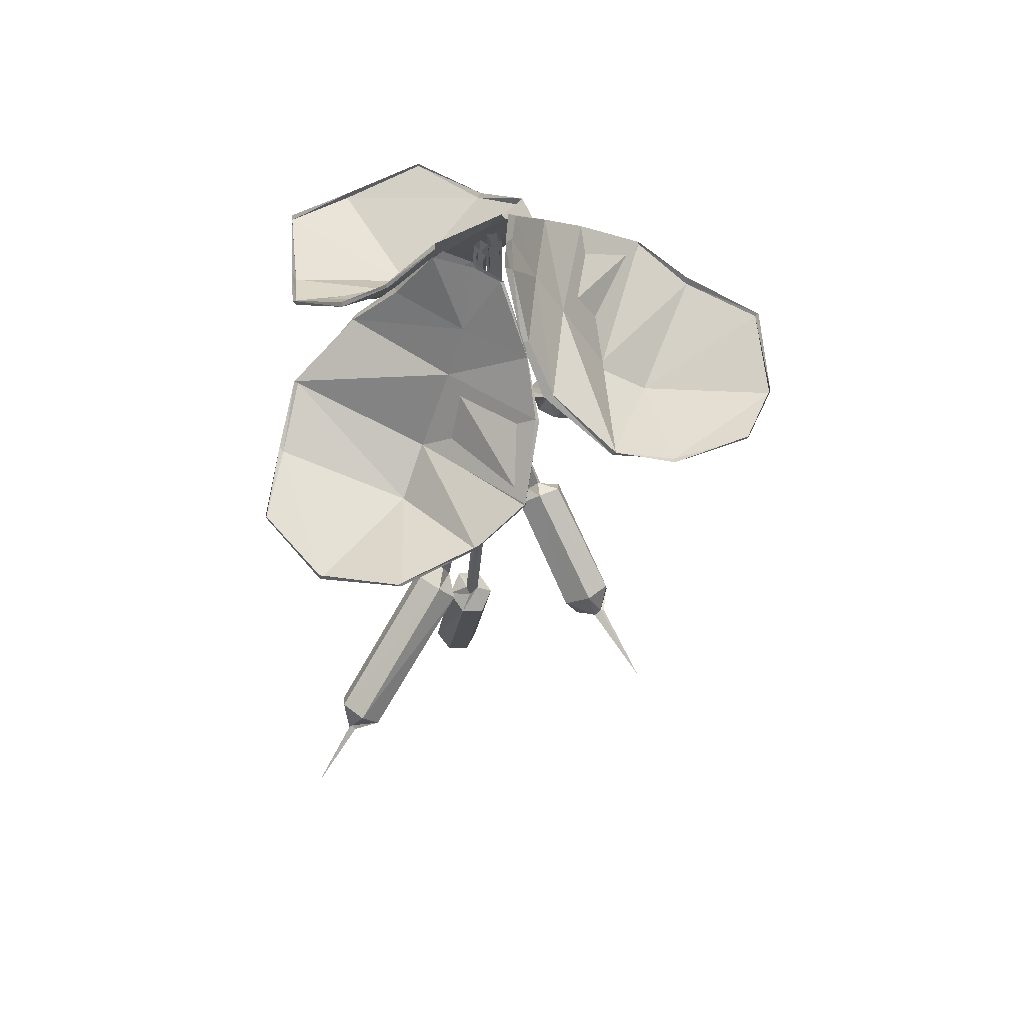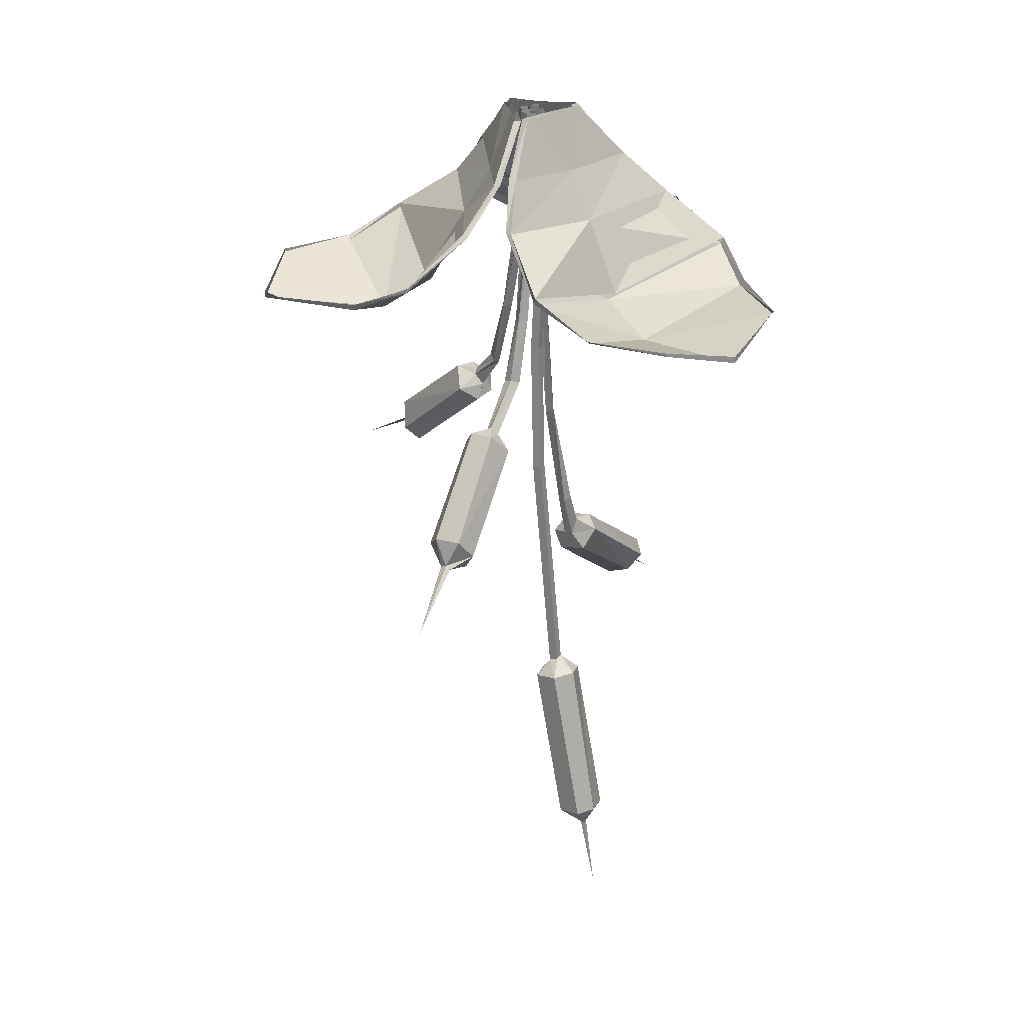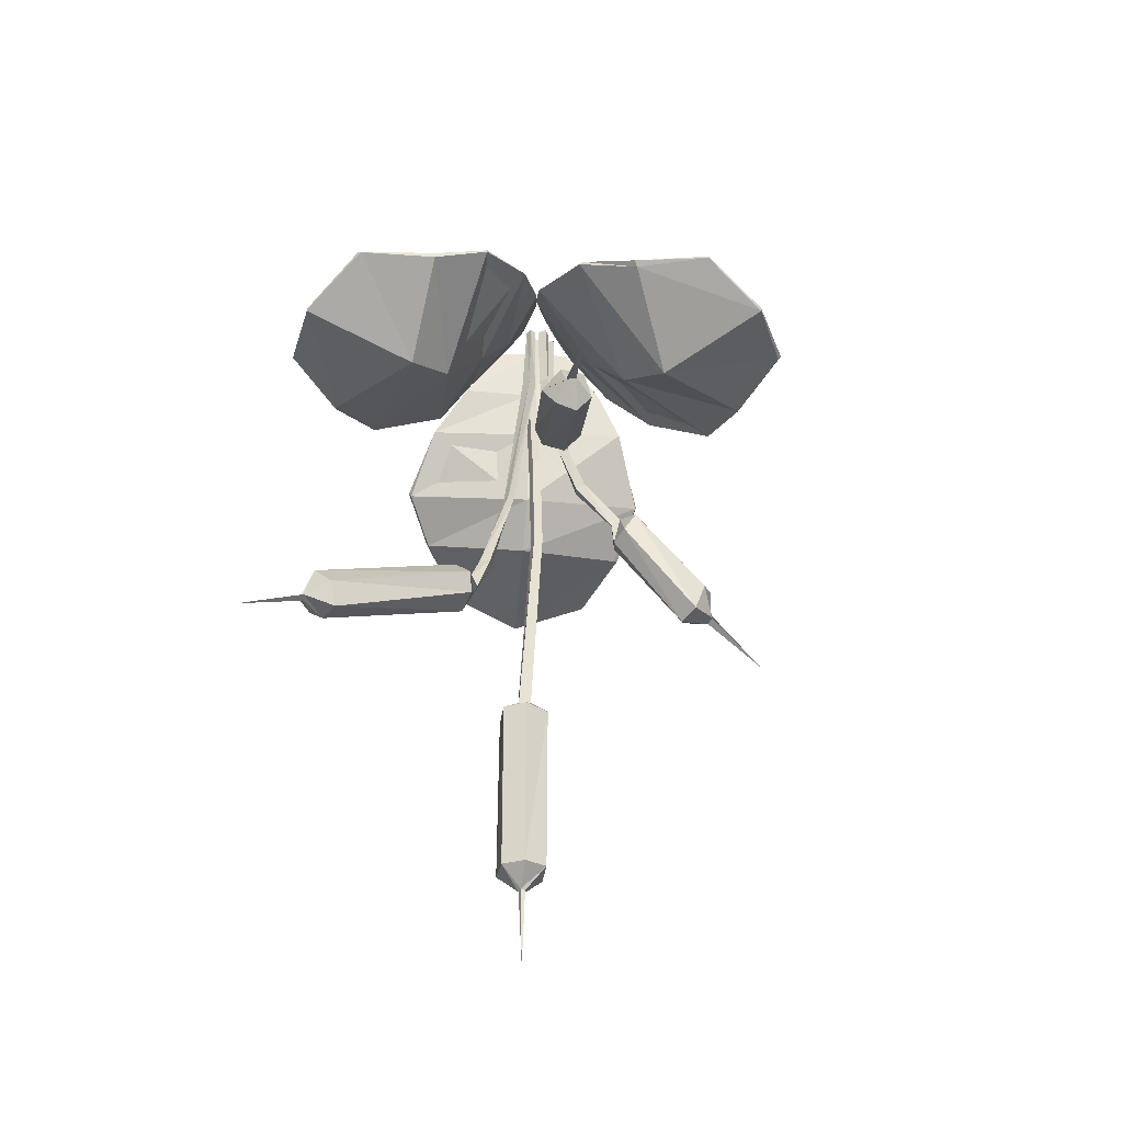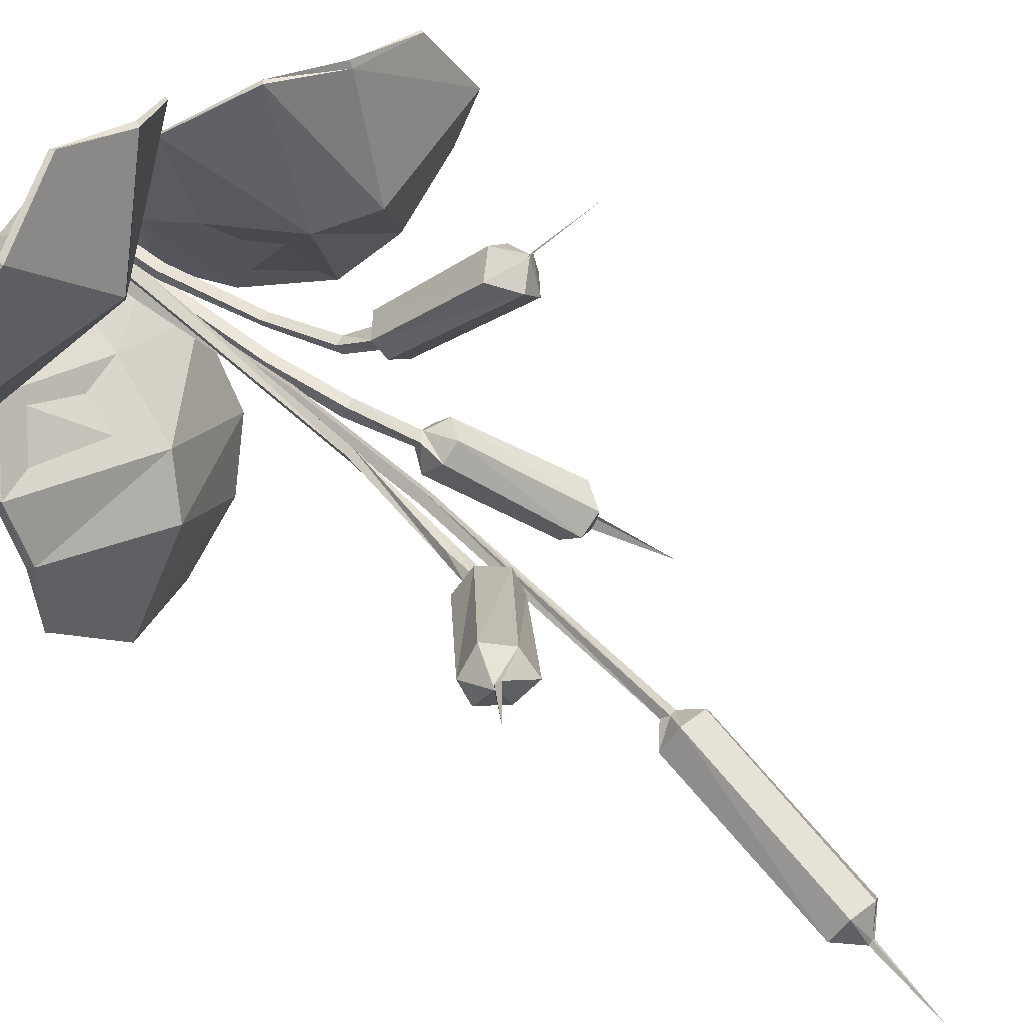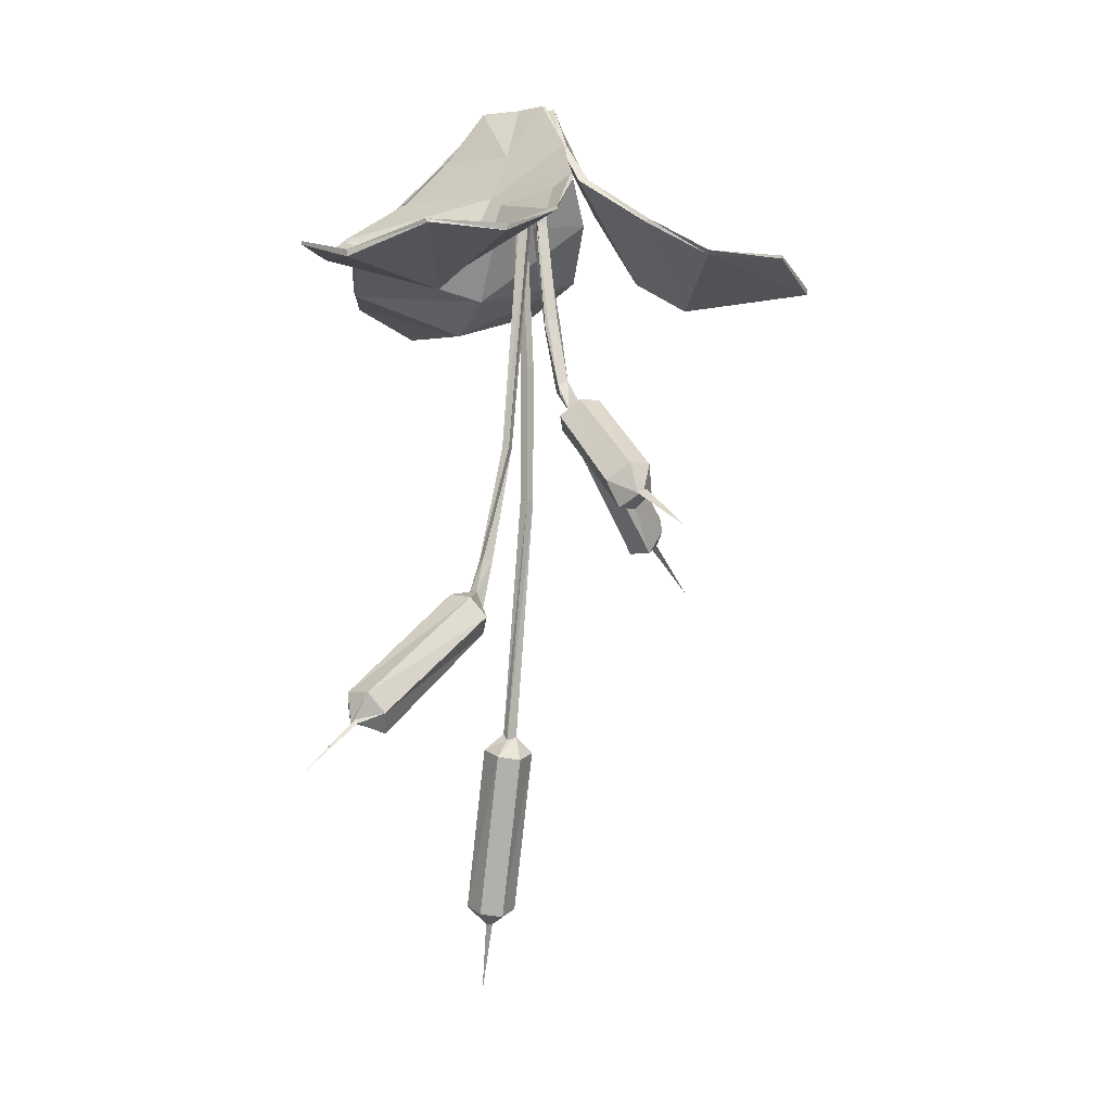
<metadata>
{"format":"obj","ext":"obj","renderer":"f3d","projection":"perspective","resolution":1024,"background":"white","views":[{"elev":56.1,"azim":-6.2,"up":"+Y"},{"elev":27.3,"azim":162.9,"up":"+Y"},{"elev":-54.6,"azim":20.4,"up":"+Y"},{"elev":51.8,"azim":-47.7,"up":"+Z"},{"elev":-3.7,"azim":-3.2,"up":"+Y"}]}
</metadata>
<code>
v 0.07812 -0.2734 -0.01562
v 0.07812 0 -0.007812
v 0.05469 0 -0.007812
v 0.05469 -0.2734 -0.01562
v 0.07812 -0.5156 -0.04688
v 0.1016 -0.5156 -0.04688
v 0.07031 -0.2734 -0.03906
v 0.07031 0 -0.03125
v 0.04688 -0.2734 -0.03125
v 0.04688 0 -0.03125
v 0.07812 -0.5156 -0.07031
v 0.1094 -0.6719 -0.1016
v 0.1172 -0.6797 -0.07812
v 0.1406 -0.6719 -0.07812
v 0.1016 -0.5156 -0.07031
v 0.1328 -0.6641 -0.1016
v 0.2031 -0.7578 -0.1641
v 0.1875 -0.7734 -0.1719
v 0.1875 -0.7891 -0.1484
v 0.2109 -0.7734 -0.1484
v 0.2578 -0.7578 -0.1797
v 0.2188 -0.7578 -0.2188
v 0.1719 -0.8047 -0.2109
v 0.1875 -0.8438 -0.1641
v 0.2266 -0.8438 -0.1328
v 0.2578 -0.7969 -0.1328
v 0.3906 -1.008 -0.2578
v 0.3906 -0.9688 -0.3125
v 0.3438 -0.9688 -0.3516
v 0.3047 -1.016 -0.3438
v 0.3125 -1.062 -0.3047
v 0.3594 -1.062 -0.2734
v 0.3828 -1.039 -0.3359
v 0.3828 -1.039 -0.3281
v 0.375 -1.031 -0.3438
v 0.3672 -1.039 -0.3516
v 0.4688 -1.156 -0.4375
v 0.01562 -0.2734 0.01562
v 0.02344 0 0.01562
v 0.03906 0 0.03125
v 0.03906 -0.2734 0.02344
v -0.007812 -0.8281 0.03906
v -0.02344 -0.8281 0.02344
v 0.007812 -0.2734 0.03906
v 0.01562 0 0.03906
v 0.03125 -0.2734 0.04688
v 0.03125 0 0.04688
v -0.01562 -0.8281 0.05469
v -0.07812 -1.102 0.07031
v -0.05469 -1.102 0.0625
v -0.0625 -1.102 0.03906
v -0.03125 -0.8281 0.04688
v -0.08594 -1.102 0.05469
v -0.1094 -1.18 0.07031
v -0.09375 -1.18 0.08594
v -0.07812 -1.219 0.07812
v -0.09375 -1.219 0.0625
v -0.1641 -1.219 0.07031
v -0.1562 -1.188 0.1016
v -0.1094 -1.195 0.1406
v -0.07031 -1.242 0.1406
v -0.07812 -1.281 0.1094
v -0.125 -1.266 0.05469
v -0.3516 -1.5 0.3047
v -0.3906 -1.453 0.2969
v -0.3906 -1.422 0.3359
v -0.3438 -1.422 0.3828
v -0.3047 -1.469 0.375
v -0.3047 -1.516 0.3359
v -0.3672 -1.492 0.375
v -0.375 -1.492 0.3594
v -0.3828 -1.492 0.3672
v -0.375 -1.484 0.3672
v -0.4766 -1.594 0.4688
v 0.03125 -0.2734 0
v 0.04688 0 0
v 0.03125 0 0.01562
v 0.03125 -0.625 0.01562
v 0.04688 -0.625 0
v 0.01562 -0.2734 -0.01562
v 0.03125 0 -0.01562
v 0 -0.2734 0
v 0.01562 0 0
v 0.01562 -0.625 0
v 0.01562 -0.9531 -0.02344
v 0.03125 -0.9531 -0.007812
v 0.04688 -0.9531 -0.02344
v 0.03125 -0.625 -0.01562
v 0.03125 -0.9531 -0.03906
v -0.007812 -1.523 -0.07812
v -0.02344 -1.523 -0.0625
v -0.01562 -1.539 -0.04688
v 0.007812 -1.531 -0.0625
v 0.01562 -1.555 -0.125
v -0.03906 -1.547 -0.125
v -0.07031 -1.562 -0.07031
v -0.03906 -1.578 -0.01562
v 0.01562 -1.586 -0.01562
v 0.04688 -1.57 -0.07031
v 0.007812 -1.961 -0.1719
v -0.02344 -1.945 -0.2266
v -0.07031 -1.938 -0.2266
v -0.1094 -1.953 -0.1719
v -0.07812 -1.969 -0.125
v -0.02344 -1.977 -0.125
v -0.05469 -2 -0.1797
v -0.04688 -2 -0.1875
v -0.05469 -2 -0.1953
v -0.0625 -2 -0.1875
v -0.07031 -2.172 -0.2344
v 0.05469 -0.2734 0.03125
v 0.04688 0 0.03125
v 0.04688 0 0.007812
v 0.05469 -0.2734 0.007812
v 0.08594 -0.5156 0.03906
v 0.07812 -0.5156 0.0625
v 0.07812 -0.2734 0.03125
v 0.07031 0 0.03125
v 0.07031 -0.2734 0.007812
v 0.07031 0 0.007812
v 0.1094 -0.5156 0.03906
v 0.125 -0.6797 0.07031
v 0.1094 -0.6875 0.07812
v 0.1016 -0.6797 0.1016
v 0.1016 -0.5156 0.0625
v 0.125 -0.6719 0.1016
v 0.1484 -0.7266 0.1484
v 0.1562 -0.7422 0.1406
v 0.1406 -0.7656 0.125
v 0.125 -0.75 0.1484
v 0.1484 -0.7266 0.1875
v 0.1953 -0.7266 0.1719
v 0.2031 -0.7734 0.125
v 0.1562 -0.8047 0.1172
v 0.1094 -0.7969 0.1484
v 0.1016 -0.7656 0.1797
v 0.1953 -0.9375 0.375
v 0.25 -0.8984 0.3906
v 0.2969 -0.8984 0.3594
v 0.3047 -0.9609 0.3281
v 0.2656 -1 0.3281
v 0.2266 -1 0.3672
v 0.2734 -0.9688 0.3984
v 0.2656 -0.9688 0.3984
v 0.2812 -0.9609 0.3906
v 0.2891 -0.9609 0.3906
v 0.3594 -1.055 0.5312
v 0.1953 -0.125 -0.1719
v 0.1797 -0.125 -0.1719
v 0.1016 0 -0.08594
v 0.1172 0 -0.07812
v 0.1562 -0.1328 -0.007812
v 0.2188 -0.2422 0.007812
v 0.2891 -0.2188 -0.2266
v 0.2812 -0.2266 -0.2344
v 0.1406 -0.1328 -0.007812
v 0.08594 0 0
v 0.1016 0 -0.007812
v 0.09375 0 0.07812
v 0.1172 -0.1172 0.1875
v 0.1641 -0.2188 0.2656
v 0.2969 -0.3281 0.3594
v 0.3125 -0.4062 0.03906
v 0.4375 -0.3281 -0.2578
v 0.4375 -0.3359 -0.2578
v 0.1953 -0.25 0.02344
v 0.1016 -0.1172 0.1875
v 0.07812 0 0.07031
v 0.1406 -0.2188 0.2656
v 0.2891 -0.3359 0.3594
v 0.4375 -0.4062 0.3359
v 0.4375 -0.3984 0.3516
v 0.6172 -0.4062 0.2969
v 0.6172 -0.3984 0.2969
v 0.7031 -0.4609 0.1328
v 0.7031 -0.4453 0.1328
v 0.6953 -0.3984 -0.05469
v 0.7031 -0.3906 -0.05469
v 0.5469 -0.3984 -0.1719
v 0.5469 -0.3828 -0.1797
v 0.2969 -0.4219 0.03906
v 0.4141 -0.4922 0.0625
v 0.1094 -0.125 0.2266
v 0.1094 -0.125 0.2031
v 0.07031 0 0.1094
v 0.0625 0 0.1094
v -0.02344 -0.1328 0.125
v -0.0625 -0.2422 0.1641
v 0.1172 -0.2188 0.3281
v 0.125 -0.2266 0.3281
v -0.01562 -0.1328 0.09375
v 0.007812 0 0.04688
v 0.007812 0 0.0625
v -0.07812 0 0.02344
v -0.1641 -0.1172 0.01562
v -0.2656 -0.2188 0
v -0.4141 -0.3281 0.07812
v -0.1328 -0.4062 0.2344
v 0.07812 -0.3281 0.4766
v 0.07812 -0.3359 0.4766
v -0.07031 -0.25 0.1406
v -0.1641 -0.1172 0
v -0.05469 0 0.007812
v -0.2578 -0.2188 -0.01562
v -0.4062 -0.3359 0.07812
v -0.4531 -0.4062 0.2188
v -0.4609 -0.3984 0.2109
v -0.5 -0.4062 0.3984
v -0.5 -0.3984 0.3984
v -0.3906 -0.4609 0.5391
v -0.3906 -0.4453 0.5391
v -0.2109 -0.3984 0.6172
v -0.2188 -0.3906 0.6172
v -0.03906 -0.3984 0.5391
v -0.03125 -0.3828 0.5391
v -0.1328 -0.4219 0.2188
v -0.1875 -0.4922 0.3203
v -0.1875 -0.125 -0.01562
v -0.1797 -0.125 -0.007812
v -0.07031 0 0
v -0.07031 0 -0.01562
v -0.03125 -0.1328 -0.08594
v -0.05469 -0.2422 -0.1484
v -0.2891 -0.2188 -0.05469
v -0.2891 -0.2266 -0.04688
v -0.02344 -0.1328 -0.07812
v 0.01562 0 -0.03125
v 0 0 -0.04688
v 0.08594 0 -0.08594
v 0.1406 -0.1172 -0.1719
v 0.1797 -0.2188 -0.2578
v 0.1719 -0.3203 -0.4219
v -0.09375 -0.4062 -0.2344
v -0.4062 -0.3203 -0.1562
v -0.3984 -0.3359 -0.1562
v -0.03906 -0.25 -0.1328
v 0.1562 -0.1172 -0.1641
v 0.09375 0 -0.07031
v 0.1875 -0.2188 -0.2422
v 0.1719 -0.3359 -0.4141
v 0.07031 -0.4062 -0.5156
v 0.07812 -0.3984 -0.5234
v -0.07031 -0.4062 -0.6406
v -0.07031 -0.3984 -0.6406
v -0.2578 -0.4609 -0.6016
v -0.2578 -0.4453 -0.6016
v -0.3984 -0.3984 -0.4844
v -0.3984 -0.3906 -0.4922
v -0.3984 -0.3984 -0.2891
v -0.4062 -0.3828 -0.2969
v -0.07812 -0.4219 -0.2266
v -0.1328 -0.4922 -0.3359
f 1 2 3
f 1 3 4
f 1 4 5
f 1 5 6
f 1 6 7
f 1 7 2
f 2 7 8
f 8 7 9
f 8 9 10
f 10 9 4
f 10 4 3
f 4 9 11
f 4 11 5
f 5 11 12
f 5 12 13
f 5 13 6
f 6 13 14
f 6 14 15
f 6 15 7
f 7 15 9
f 9 15 11
f 11 15 16
f 11 16 12
f 12 16 17
f 12 17 18
f 12 18 13
f 13 18 19
f 13 19 14
f 14 19 20
f 14 20 16
f 14 16 15
f 16 20 17
f 38 39 40
f 38 40 41
f 38 41 42
f 38 42 43
f 38 43 44
f 38 44 39
f 39 44 45
f 47 46 41
f 47 41 40
f 41 46 48
f 41 48 42
f 42 48 49
f 42 49 50
f 42 50 43
f 43 50 51
f 43 51 52
f 43 52 44
f 44 52 46
f 46 52 48
f 48 52 53
f 48 53 49
f 49 53 54
f 49 54 55
f 49 55 50
f 50 55 56
f 50 56 51
f 51 56 57
f 51 57 53
f 51 53 52
f 53 57 54
f 75 76 77
f 75 77 38
f 75 38 78
f 75 78 79
f 75 79 80
f 75 80 76
f 76 80 81
f 81 80 82
f 81 82 83
f 83 82 38
f 83 38 77
f 38 82 84
f 38 84 78
f 78 84 85
f 78 85 86
f 78 86 79
f 79 86 87
f 79 87 88
f 79 88 80
f 80 88 82
f 82 88 84
f 84 88 89
f 84 89 85
f 85 89 90
f 85 90 91
f 85 91 86
f 86 91 92
f 86 92 87
f 87 92 93
f 87 93 89
f 87 89 88
f 89 93 90
f 111 112 113
f 111 113 114
f 111 114 115
f 111 115 116
f 111 116 117
f 111 117 112
f 112 117 118
f 118 117 119
f 118 119 120
f 120 119 114
f 120 114 113
f 114 119 121
f 114 121 115
f 115 121 122
f 115 122 123
f 115 123 116
f 116 123 124
f 116 124 125
f 116 125 117
f 117 125 119
f 119 125 121
f 121 125 126
f 121 126 122
f 122 126 127
f 122 127 128
f 122 128 123
f 123 128 129
f 123 129 124
f 124 129 130
f 124 130 126
f 124 126 125
f 126 130 127
f 17 20 21
f 17 21 22
f 17 22 18
f 18 22 23
f 18 23 19
f 19 23 24
f 19 24 20
f 20 24 25
f 20 25 26
f 20 26 21
f 21 26 27
f 21 27 28
f 23 30 24
f 24 30 31
f 24 31 25
f 25 31 32
f 25 32 26
f 26 32 27
f 27 32 33
f 27 33 34
f 27 34 28
f 28 34 35
f 30 36 31
f 31 36 33
f 31 33 32
f 54 57 58
f 54 58 59
f 54 59 55
f 55 59 60
f 56 61 57
f 57 61 62
f 57 62 63
f 57 63 58
f 58 63 64
f 58 64 65
f 58 65 59
f 59 65 66
f 59 66 60
f 60 66 67
f 60 67 61
f 61 67 68
f 64 71 65
f 65 71 72
f 65 72 66
f 66 72 67
f 67 72 73
f 67 73 68
f 68 73 70
f 90 93 94
f 90 94 95
f 90 95 91
f 91 95 96
f 91 96 92
f 92 96 97
f 92 97 93
f 93 97 98
f 93 98 99
f 93 99 94
f 94 99 100
f 94 100 101
f 94 101 95
f 95 101 102
f 95 102 96
f 96 102 103
f 98 105 99
f 99 105 100
f 101 108 102
f 102 108 103
f 103 108 109
f 127 130 131
f 127 131 132
f 127 132 128
f 128 132 133
f 128 133 129
f 129 133 134
f 129 134 130
f 130 134 135
f 130 135 136
f 130 136 131
f 131 136 137
f 131 137 138
f 131 138 132
f 132 138 139
f 132 139 133
f 133 139 140
f 133 140 134
f 134 140 141
f 137 144 138
f 138 144 145
f 138 145 139
f 139 145 140
f 140 145 146
f 140 146 141
f 141 146 143
f 21 28 22
f 22 28 29
f 22 29 23
f 23 29 30
f 28 35 29
f 29 35 30
f 30 35 36
f 61 68 62
f 62 68 69
f 62 69 63
f 63 69 64
f 64 69 70
f 64 70 71
f 68 70 69
f 96 103 97
f 97 103 104
f 97 104 98
f 98 104 105
f 100 105 106
f 100 106 107
f 100 107 101
f 101 107 108
f 103 109 104
f 104 109 106
f 104 106 105
f 134 141 135
f 135 141 142
f 135 142 136
f 136 142 137
f 137 142 143
f 137 143 144
f 141 143 142
f 33 37 34
f 36 37 33
f 70 74 71
f 73 74 70
f 106 110 107
f 109 110 106
f 143 147 144
f 146 147 143
f 34 37 35
f 35 37 36
f 55 60 56
f 56 60 61
f 71 74 72
f 72 74 73
f 107 110 108
f 108 110 109
f 144 147 145
f 145 147 146
f 148 151 152
f 148 152 153
f 148 153 154
f 152 151 158
f 152 158 159
f 152 159 160
f 152 160 161
f 152 161 153
f 153 161 162
f 153 162 163
f 153 163 154
f 154 163 164
f 183 186 187
f 183 187 188
f 183 188 189
f 187 186 193
f 187 193 194
f 187 194 195
f 187 195 196
f 187 196 188
f 188 196 197
f 188 197 198
f 188 198 189
f 189 198 199
f 218 221 222
f 218 222 223
f 218 223 224
f 222 221 228
f 222 228 229
f 222 229 230
f 222 230 231
f 222 231 223
f 223 231 232
f 223 232 233
f 223 233 224
f 224 233 234
f 45 44 46
f 45 46 47
f 148 149 150
f 148 150 151
f 148 154 149
f 149 154 155
f 154 164 155
f 155 164 165
f 168 167 159
f 159 167 160
f 160 167 169
f 160 169 161
f 161 169 170
f 161 170 162
f 162 170 171
f 162 171 172
f 172 171 173
f 172 173 174
f 174 173 175
f 174 175 176
f 176 175 177
f 176 177 178
f 178 177 179
f 178 179 180
f 180 179 165
f 180 165 164
f 183 184 185
f 183 185 186
f 183 189 184
f 184 189 190
f 189 199 190
f 190 199 200
f 203 202 194
f 194 202 195
f 195 202 204
f 195 204 196
f 196 204 205
f 196 205 197
f 197 205 206
f 197 206 207
f 207 206 208
f 207 208 209
f 209 208 210
f 209 210 211
f 211 210 212
f 211 212 213
f 213 212 214
f 213 214 215
f 215 214 200
f 215 200 199
f 218 219 220
f 218 220 221
f 218 224 219
f 219 224 225
f 224 234 225
f 225 234 235
f 238 237 229
f 229 237 230
f 230 237 239
f 230 239 231
f 231 239 240
f 231 240 232
f 232 240 241
f 232 241 242
f 242 241 243
f 242 243 244
f 244 243 245
f 244 245 246
f 246 245 247
f 246 247 248
f 248 247 249
f 248 249 250
f 250 249 235
f 250 235 234
f 149 155 156
f 149 156 157
f 149 157 150
f 155 165 166
f 155 166 156
f 166 165 181
f 181 165 179
f 181 179 182
f 184 190 191
f 184 191 192
f 184 192 185
f 190 200 201
f 190 201 191
f 201 200 216
f 216 200 214
f 216 214 217
f 219 225 226
f 219 226 227
f 219 227 220
f 225 235 236
f 225 236 226
f 236 235 251
f 251 235 249
f 251 249 252
f 156 166 167
f 156 167 157
f 157 167 168
f 166 169 167
f 169 166 181
f 169 181 170
f 170 181 182
f 170 182 171
f 191 201 202
f 191 202 192
f 192 202 203
f 201 204 202
f 204 201 216
f 204 216 205
f 205 216 217
f 205 217 206
f 226 236 237
f 226 237 227
f 227 237 238
f 236 239 237
f 239 236 251
f 239 251 240
f 240 251 252
f 240 252 241
f 171 182 175
f 171 175 173
f 206 217 210
f 206 210 208
f 241 252 245
f 241 245 243
f 182 179 177
f 182 177 175
f 217 214 212
f 217 212 210
f 252 249 247
f 252 247 245

</code>
